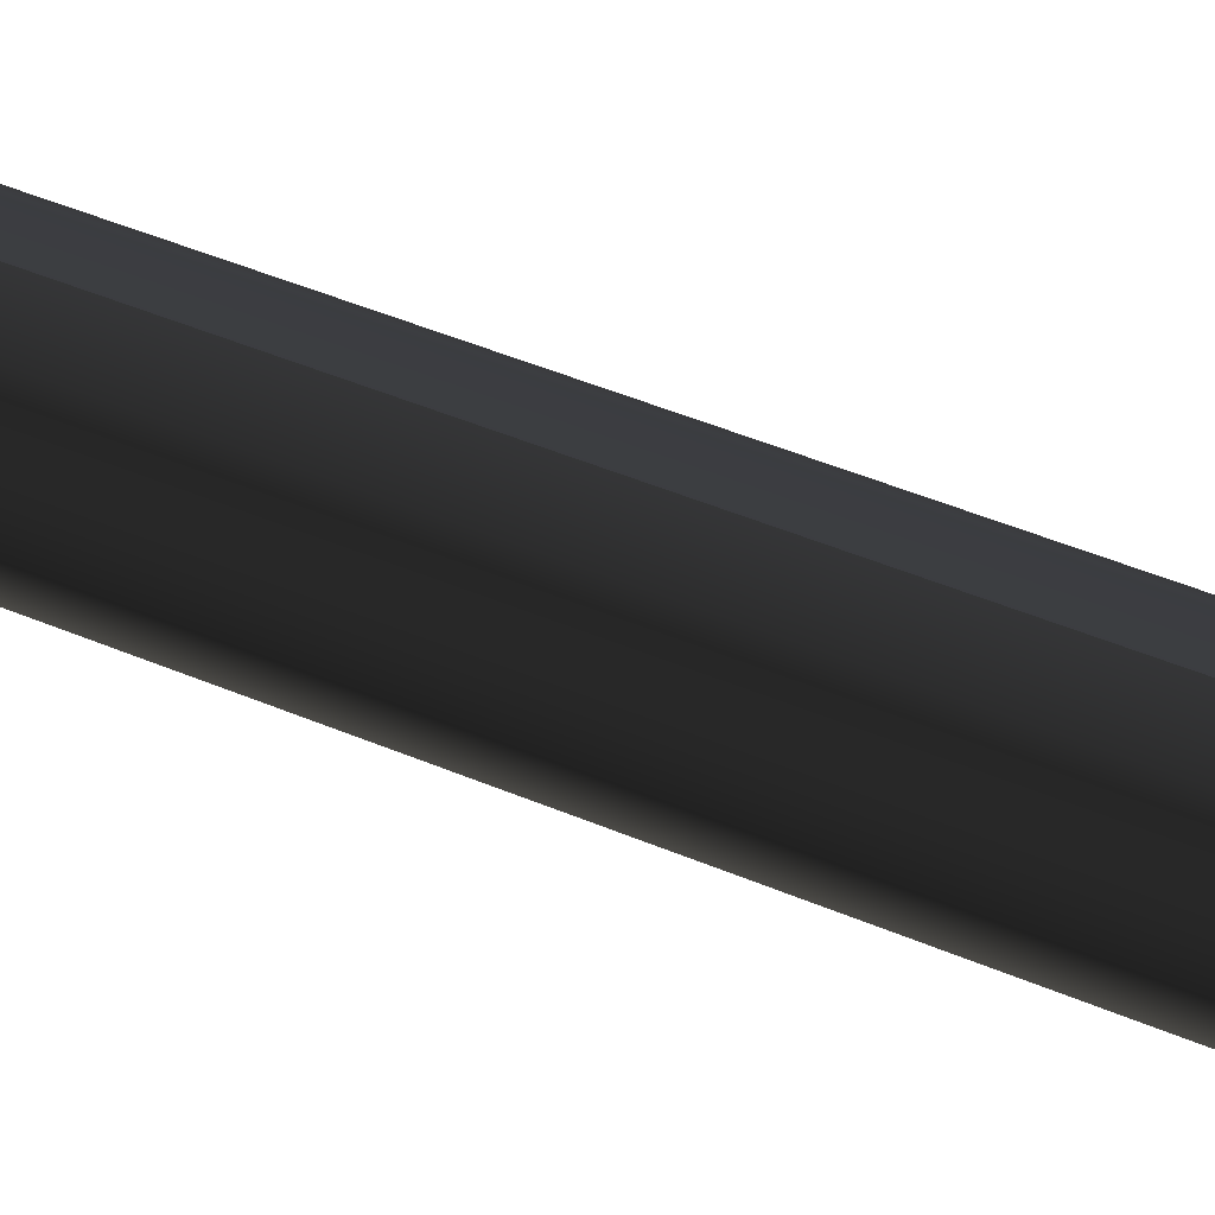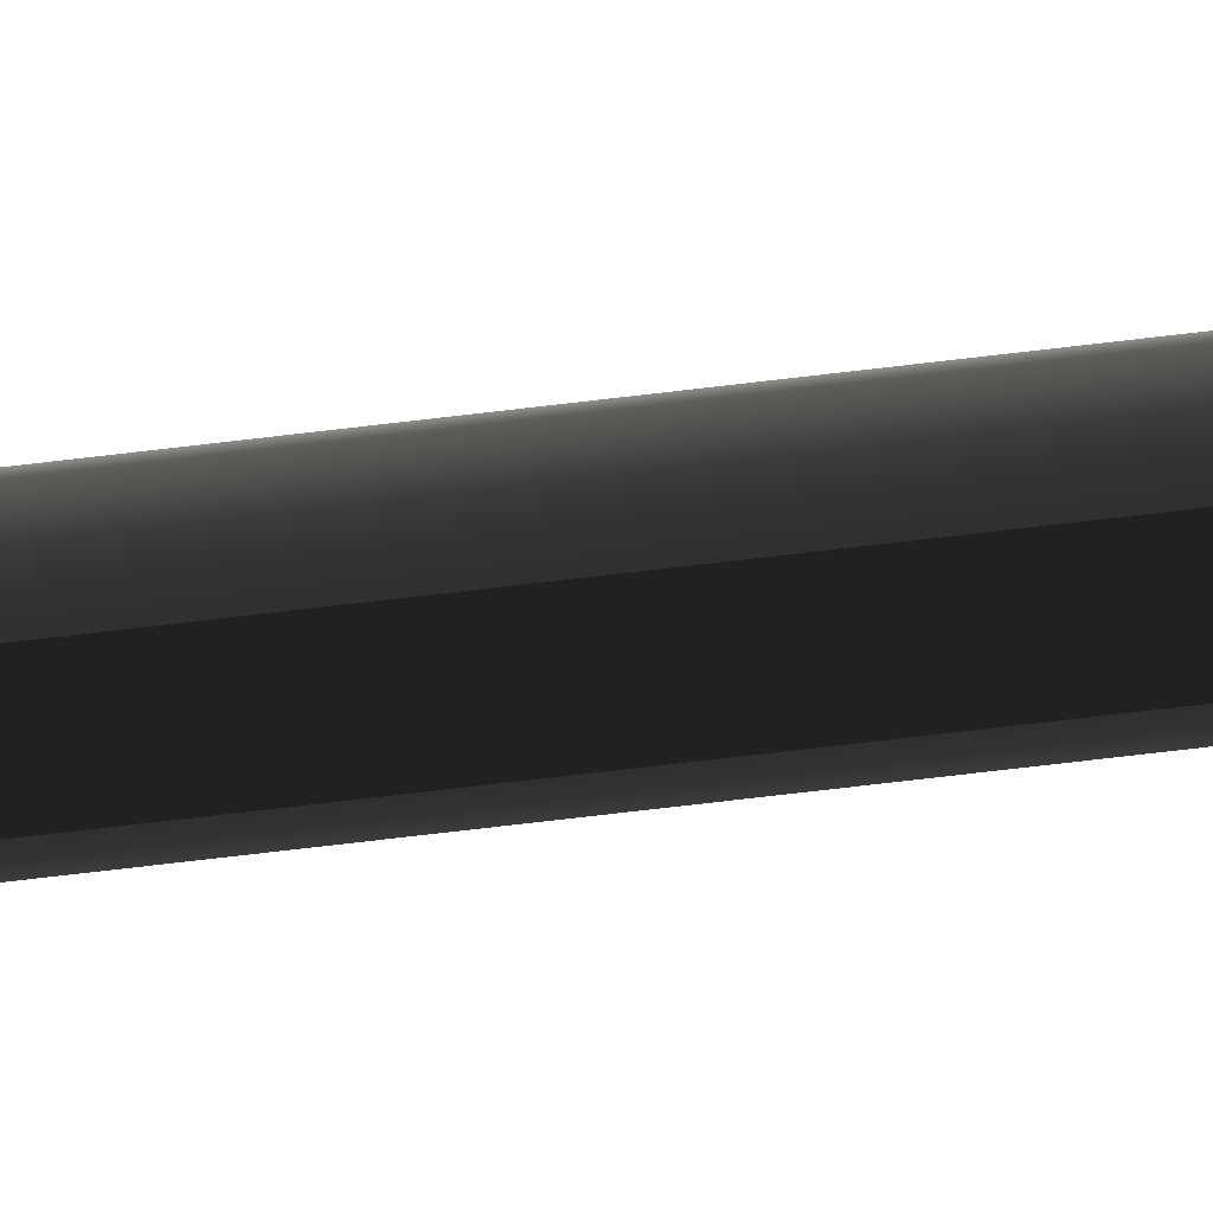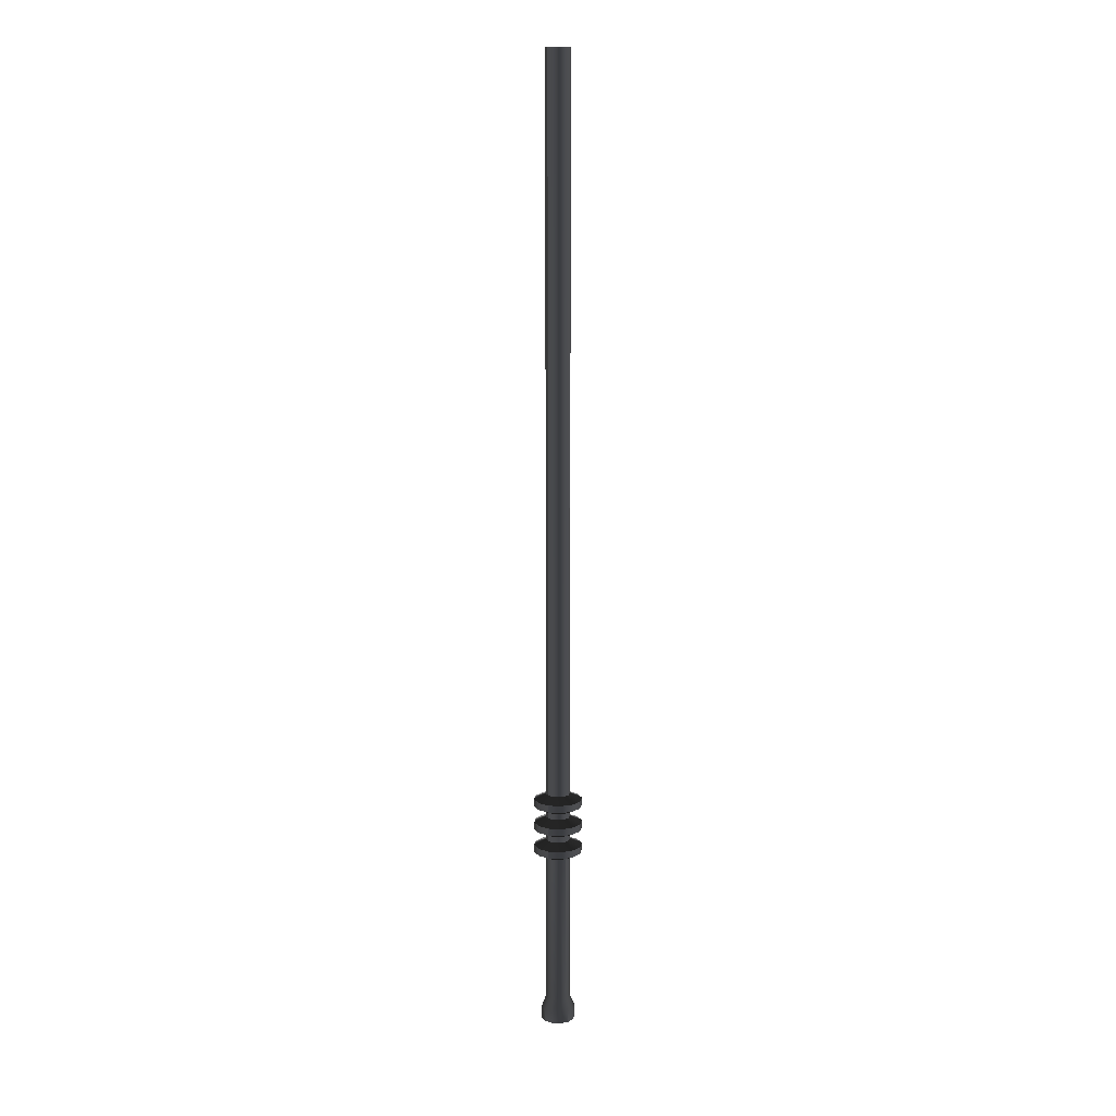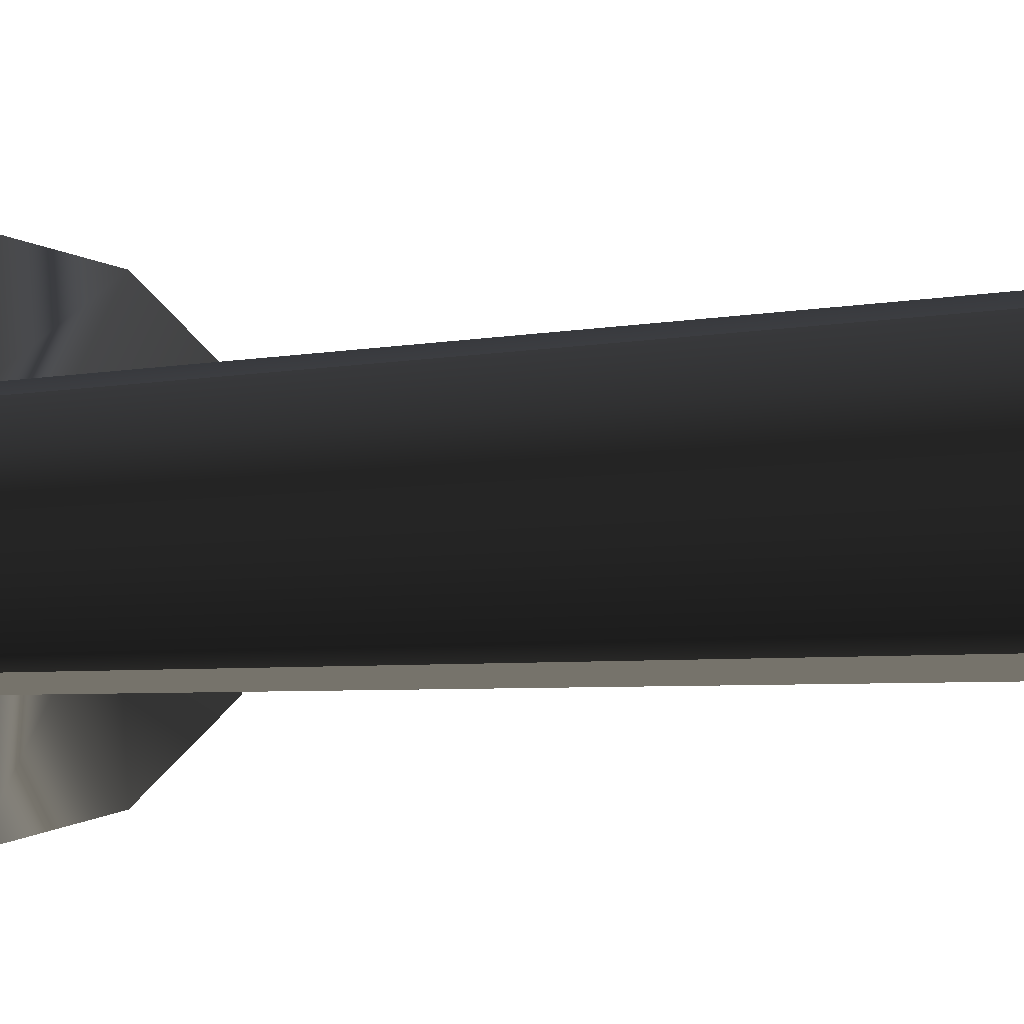
<metadata>
{"format":"obj","ext":"obj","renderer":"f3d","projection":"perspective","resolution":1024,"background":"white","views":[{"elev":10.4,"azim":152.8,"up":"+Z"},{"elev":-68.4,"azim":-83.1,"up":"+Z"},{"elev":12.1,"azim":83.2,"up":"+Y"},{"elev":-0.5,"azim":170.3,"up":"+Z"}]}
</metadata>
<code>
o sword
v 0 0.09 -0.02
v 0.01 0.09 -0.01732
v 0 0.099 -0.04
v 0.02 0.099 -0.03464
v 0.02 0.12 0
v 0.01732 0.12 -0.01
v 0.04 0.111 0
v 0.03464 0.111 -0.02
v -0.01 0.09 0.01732
v -0.01732 0.09 0.01
v -0.02 0.099 0.03464
v -0.03464 0.099 0.02
v -0.01 0.12 -0.01732
v -0.01732 0.12 -0.01
v -0.02 0.111 -0.03464
v -0.03464 0.111 -0.02
v 0.01732 0.12 0.01
v 0.02 0.12 0
v 0.03464 0.111 0.02
v 0.04 0.111 0
v 0 0.09 0.02
v 0 0.099 0.04
v 0 0.12 -0.02
v 0 0.111 -0.04
v 0.01 0.12 0.01732
v 0.02 0.111 0.03464
v 0.01 0.09 0.01732
v 0.02 0.099 0.03464
v 0 0.12 0.02
v 0 0.111 0.04
v 0.01732 0.09 0.01
v 0.03464 0.099 0.02
v -0.01 0.09 -0.01732
v -0.02 0.099 -0.03464
v 0 0.09 -0.02
v 0 -0.1595 -0.02
v 0.01 0.09 -0.01732
v 0.01 -0.1595 -0.01732
v 0.01 0.09 -0.01732
v 0.01732 0.09 -0.01
v 0.01732 -0.1595 -0.01
v 0.01732 0.09 -0.01
v 0.02 0.09 0
v 0.02 -0.1595 0
v 0.02 0.09 0
v 0.02 -0.1595 0
v 0.01732 0.09 0.01
v 0.01732 -0.1595 0.01
v 0.01 0.09 0.01732
v 0.01 -0.1595 0.01732
v 0 0.09 0.02
v 0 -0.1595 0.02
v -0.01 0.09 0.01732
v -0.01 -0.1595 0.01732
v -0.01732 0.09 0.01
v -0.01732 -0.1595 0.01
v -0.02 0.09 0
v -0.02 -0.1595 0
v -0.01732 0.09 -0.01
v -0.01732 -0.1595 -0.01
v -0.01 0.09 -0.01732
v -0.01 -0.1595 -0.01732
v -0.01 0.09 -0.01732
v -0.02 0.111 -0.03464
v -0.02 0.099 -0.03464
v 0 0.111 -0.04
v 0 0.099 -0.04
v -0.03464 0.111 -0.02
v -0.03464 0.099 -0.02
v -0.02 0.111 -0.03464
v -0.02 0.099 -0.03464
v -0.04 0.111 0
v -0.04 0.099 0
v -0.03464 0.111 0.02
v -0.03464 0.099 0.02
v -0.02 0.111 0.03464
v -0.02 0.099 0.03464
v 0 0.111 0.04
v 0 0.099 0.04
v -0.02 0.111 0.03464
v -0.02 0.099 0.03464
v 0.02 0.111 0.03464
v 0.02 0.099 0.03464
v 0.03464 0.111 0.02
v 0.03464 0.099 0.02
v 0.04 0.111 0
v 0.04 0.099 0
v 0.03464 0.111 0.02
v 0.03464 0.099 0.02
v 0.03464 0.111 -0.02
v 0.03464 0.099 -0.02
v 0.04 0.111 0
v 0.04 0.099 0
v 0.02 0.111 -0.03464
v 0.02 0.099 -0.03464
v 0.02 0.111 -0.03464
v 0.02 0.099 -0.03464
v -0.02 0.12 0
v -0.04 0.111 0
v -0.02 0.09 0
v -0.04 0.099 0
v 0.01 0.12 -0.01732
v 0.02 0.111 -0.03464
v 0.01732 0.09 -0.01
v 0.03464 0.099 -0.02
v -0.01732 0.12 0.01
v -0.03464 0.111 0.02
v -0.01732 0.09 -0.01
v -0.03464 0.099 -0.02
v 0.02 0.09 0
v 0.04 0.099 0
v -0.01 0.12 0.01732
v -0.02 0.111 0.03464
v 0.02 0.09 0
v 0.04 0.099 0
v -0.028 -0.1796 0
v -0.02425 -0.1796 0.014
v 0 -0.1796 0.028
v 0.014 -0.1796 0.02425
v 0.028 -0.1796 0
v 0.02425 -0.1796 -0.014
v -0.02425 -0.1796 -0.014
v -0.014 -0.1796 0.02425
v 0.02425 -0.1796 0.014
v 0.028 -0.1796 0
v -0.014 -0.1796 -0.02425
v 0.014 -0.1796 -0.02425
v 0 -0.1796 -0.028
v -0.014 -0.1999 -0.02425
v 0 -0.1999 -0.028
v -0.02425 -0.1999 -0.014
v -0.014 -0.1999 -0.02425
v -0.028 -0.1999 0
v -0.02425 -0.1999 0.014
v -0.014 -0.1999 0.02425
v 0 -0.1999 0.028
v 0.014 -0.1999 0.02425
v 0.02425 -0.1999 0.014
v 0.014 -0.1999 0.02425
v 0.028 -0.1999 0
v 0.02425 -0.1999 -0.014
v 0.028 -0.1999 0
v 0.014 -0.1999 -0.02425
v 0.02425 -0.1999 -0.014
v 0 -0.1999 -0.028
v 0 -0.1999 -0.028
v 0 -0.1999 0
v 0.014 -0.1999 -0.02425
v 0.02425 -0.1999 -0.014
v 0.028 -0.1999 0
v 0.02425 -0.1999 0.014
v 0.014 -0.1999 0.02425
v 0 -0.1999 0.028
v -0.014 -0.1999 0.02425
v -0.02425 -0.1999 0.014
v -0.028 -0.1999 0
v -0.02425 -0.1999 -0.014
v -0.014 -0.1999 -0.02425
v 0 0.13 -0.02
v 0.01 0.13 -0.01732
v 0 0.139 -0.04
v 0.02 0.139 -0.03464
v 0.02 0.16 0
v 0.01732 0.16 -0.01
v 0.04 0.151 0
v 0.03464 0.151 -0.02
v -0.01 0.13 0.01732
v -0.01732 0.13 0.01
v -0.02 0.139 0.03464
v -0.03464 0.139 0.02
v -0.01 0.16 -0.01732
v -0.01732 0.16 -0.01
v -0.02 0.151 -0.03464
v -0.03464 0.151 -0.02
v 0.01732 0.16 0.01
v 0.02 0.16 0
v 0.03464 0.151 0.02
v 0.04 0.151 0
v 0 0.13 0.02
v 0 0.139 0.04
v 0 0.16 -0.02
v 0 0.151 -0.04
v 0.01 0.16 0.01732
v 0.02 0.151 0.03464
v 0.01 0.13 0.01732
v 0.02 0.139 0.03464
v 0 0.16 0.02
v 0 0.151 0.04
v 0.01732 0.13 0.01
v 0.03464 0.139 0.02
v -0.01 0.13 -0.01732
v -0.02 0.139 -0.03464
v -0.02 0.151 -0.03464
v -0.02 0.139 -0.03464
v 0 0.151 -0.04
v 0 0.139 -0.04
v -0.03464 0.151 -0.02
v -0.03464 0.139 -0.02
v -0.02 0.151 -0.03464
v -0.02 0.139 -0.03464
v -0.04 0.151 0
v -0.04 0.139 0
v -0.03464 0.151 0.02
v -0.03464 0.139 0.02
v -0.02 0.151 0.03464
v -0.02 0.139 0.03464
v 0 0.151 0.04
v 0 0.139 0.04
v 0.02 0.151 0.03464
v 0.02 0.139 0.03464
v 0.03464 0.151 0.02
v 0.03464 0.139 0.02
v 0.04 0.151 0
v 0.04 0.139 0
v 0.03464 0.151 0.02
v 0.03464 0.139 0.02
v 0.03464 0.151 -0.02
v 0.03464 0.139 -0.02
v 0.04 0.151 0
v 0.04 0.139 0
v 0.02 0.151 -0.03464
v 0.02 0.139 -0.03464
v 0.02 0.151 -0.03464
v 0.02 0.139 -0.03464
v -0.02 0.16 0
v -0.04 0.151 0
v -0.02 0.13 0
v -0.04 0.139 0
v 0.01 0.16 -0.01732
v 0.02 0.151 -0.03464
v 0.01732 0.13 -0.01
v 0.03464 0.139 -0.02
v -0.01732 0.16 0.01
v -0.03464 0.151 0.02
v -0.01732 0.13 -0.01
v -0.03464 0.139 -0.02
v 0.02 0.13 0
v 0.04 0.139 0
v -0.01 0.16 0.01732
v -0.02 0.151 0.03464
v 0.02 0.13 0
v 0.04 0.139 0
v 0 0.17 -0.02
v 0.01 0.17 -0.01732
v 0 0.179 -0.04
v 0.02 0.179 -0.03464
v 0.02 0.2 0
v 0.01732 0.2 -0.01
v 0.04 0.191 0
v 0.03464 0.191 -0.02
v -0.01 0.17 0.01732
v -0.01732 0.17 0.01
v -0.02 0.179 0.03464
v -0.03464 0.179 0.02
v -0.01 0.2 -0.01732
v -0.01732 0.2 -0.01
v -0.02 0.191 -0.03464
v -0.03464 0.191 -0.02
v 0.01732 0.2 0.01
v 0.02 0.2 0
v 0.03464 0.191 0.02
v 0.04 0.191 0
v 0 0.17 0.02
v 0 0.179 0.04
v 0 0.2 -0.02
v 0 0.191 -0.04
v 0.01 0.2 0.01732
v 0.02 0.191 0.03464
v 0.01 0.17 0.01732
v 0.02 0.179 0.03464
v 0 0.2 0.02
v 0 0.191 0.04
v 0.01732 0.17 0.01
v 0.03464 0.179 0.02
v -0.01 0.17 -0.01732
v -0.02 0.179 -0.03464
v -0.02 0.191 -0.03464
v -0.02 0.179 -0.03464
v 0 0.191 -0.04
v 0 0.179 -0.04
v -0.03464 0.191 -0.02
v -0.03464 0.179 -0.02
v -0.02 0.191 -0.03464
v -0.02 0.179 -0.03464
v -0.04 0.191 0
v -0.04 0.179 0
v -0.03464 0.191 0.02
v -0.03464 0.179 0.02
v -0.02 0.191 0.03464
v -0.02 0.179 0.03464
v 0 0.191 0.04
v 0 0.179 0.04
v -0.02 0.191 0.03464
v -0.02 0.179 0.03464
v 0.02 0.191 0.03464
v 0.02 0.179 0.03464
v 0.03464 0.191 0.02
v 0.03464 0.179 0.02
v 0.04 0.191 0
v 0.04 0.179 0
v 0.03464 0.191 0.02
v 0.03464 0.179 0.02
v 0.03464 0.191 -0.02
v 0.03464 0.179 -0.02
v 0.04 0.191 0
v 0.04 0.179 0
v 0.02 0.191 -0.03464
v 0.02 0.179 -0.03464
v 0 0.191 -0.04
v 0 0.179 -0.04
v -0.02 0.2 0
v -0.04 0.191 0
v -0.02 0.17 0
v -0.04 0.179 0
v 0.01 0.2 -0.01732
v 0.02 0.191 -0.03464
v 0.01732 0.17 -0.01
v 0.03464 0.179 -0.02
v -0.01732 0.2 0.01
v -0.03464 0.191 0.02
v -0.01732 0.17 -0.01
v -0.03464 0.179 -0.02
v 0.02 0.17 0
v 0.04 0.179 0
v -0.01 0.2 0.01732
v -0.02 0.191 0.03464
v 0.02 0.17 0
v 0.04 0.179 0
v 0 1.4 -0.02
v 0 0.2 -0.02
v 0.01 1.4 -0.01732
v 0.01 0.2 -0.01732
v 0.01 1.4 -0.01732
v 0.01 0.2 -0.01732
v 0.01732 1.4 -0.01
v 0.01732 0.2 -0.01
v 0.02 1.4 0
v 0.02 0.2 0
v 0.02 1.4 0
v 0.02 0.2 0
v 0.01732 1.4 0.01
v 0.01732 0.2 0.01
v 0.01 1.4 0.01732
v 0.01 0.2 0.01732
v 0.01 1.4 0.01732
v 0.01 0.2 0.01732
v 0 1.4 0.02
v 0 0.2 0.02
v -0.01 1.4 0.01732
v -0.01 0.2 0.01732
v -0.01732 1.4 0.01
v -0.01732 0.2 0.01
v -0.02 1.4 0
v -0.02 0.2 0
v -0.01732 1.4 -0.01
v -0.01732 0.2 -0.01
v -0.01 1.4 -0.01732
v -0.01 0.2 -0.01732
v -0.01 1.4 -0.01732
v -0.01 0.2 -0.01732
v 0 1.4 -0.02
v 0 0.2 -0.02
v 0.01 1.4 -0.01732
v 0 1.4 0
v 0 1.4 -0.02
v 0.01732 1.4 -0.01
v 0.02 1.4 0
v 0.01732 1.4 0.01
v 0.01 1.4 0.01732
v 0 1.4 0.02
v -0.01 1.4 0.01732
v -0.01732 1.4 0.01
v -0.02 1.4 0
v -0.01732 1.4 -0.01
v -0.01 1.4 -0.01732
v -0.01 0.17 0.01732
v 0 0.17 0.02
v -0.01 0.16 0.01732
v 0 0.16 0.02
v -0.01732 0.17 -0.01
v -0.02 0.17 0
v -0.01732 0.16 -0.01
v -0.02 0.16 0
v 0.02 0.17 0
v 0.01732 0.17 -0.01
v 0.02 0.16 0
v 0.01732 0.16 -0.01
v 0.01 0.17 0.01732
v 0.01 0.16 0.01732
v -0.02 0.17 0
v -0.01732 0.17 0.01
v -0.02 0.16 0
v -0.01732 0.16 0.01
v 0.01 0.17 -0.01732
v 0.01 0.16 -0.01732
v 0 0.17 -0.02
v -0.01 0.17 -0.01732
v 0 0.16 -0.02
v -0.01 0.16 -0.01732
v 0.01 0.17 0.01732
v 0.01732 0.17 0.01
v 0.01 0.16 0.01732
v 0.01732 0.16 0.01
v 0.01 0.17 -0.01732
v 0 0.17 -0.02
v 0.01 0.16 -0.01732
v 0 0.16 -0.02
v 0.02 0.17 0
v 0.02 0.16 0
v -0.02 0.13 0
v -0.01732 0.13 0.01
v -0.02 0.12 0
v -0.01732 0.12 0.01
v 0.01732 0.13 -0.01
v 0.01 0.13 -0.01732
v 0.01732 0.12 -0.01
v 0.01 0.12 -0.01732
v 0 0.13 -0.02
v -0.01 0.13 -0.01732
v 0 0.12 -0.02
v -0.01 0.12 -0.01732
v 0.01 0.13 0.01732
v 0.01732 0.13 0.01
v 0.01 0.12 0.01732
v 0.01732 0.12 0.01
v -0.01 0.13 0.01732
v -0.01 0.12 0.01732
v 0.01 0.13 -0.01732
v 0 0.13 -0.02
v 0.01 0.12 -0.01732
v 0 0.12 -0.02
v -0.01732 0.13 -0.01
v -0.01732 0.12 -0.01
v 0.02 0.13 0
v 0.02 0.12 0
v -0.01 0.13 0.01732
v 0 0.13 0.02
v -0.01 0.12 0.01732
v 0 0.12 0.02
v 0.02 0.13 0
v 0.02 0.12 0
v 0.01 0.13 0.01732
v 0.01 0.12 0.01732
f 3 2 1
f 4 2 3
f 7 6 5
f 8 6 7
f 11 10 9
f 12 10 11
f 15 14 13
f 16 14 15
f 19 18 17
f 20 18 19
f 22 9 21
f 11 9 22
f 24 13 23
f 15 13 24
f 26 17 25
f 19 17 26
f 28 21 27
f 22 21 28
f 30 25 29
f 26 25 30
f 32 27 31
f 28 27 32
f 34 1 33
f 3 1 34
f 37 36 35
f 38 36 37
f 40 38 39
f 41 38 40
f 43 41 42
f 44 41 43
f 47 46 45
f 48 46 47
f 49 48 47
f 50 48 49
f 51 50 49
f 52 50 51
f 53 52 51
f 54 52 53
f 55 54 53
f 56 54 55
f 57 56 55
f 58 56 57
f 59 58 57
f 60 58 59
f 61 60 59
f 62 60 61
f 35 62 63
f 36 62 35
f 66 65 64
f 67 65 66
f 70 69 68
f 71 69 70
f 68 73 72
f 69 73 68
f 72 75 74
f 73 75 72
f 74 77 76
f 75 77 74
f 80 79 78
f 81 79 80
f 78 83 82
f 79 83 78
f 82 85 84
f 83 85 82
f 88 87 86
f 89 87 88
f 92 91 90
f 93 91 92
f 90 95 94
f 91 95 90
f 96 67 66
f 97 67 96
f 16 98 14
f 99 98 16
f 12 100 10
f 101 100 12
f 8 102 6
f 103 102 8
f 4 104 2
f 105 104 4
f 99 106 98
f 107 106 99
f 101 108 100
f 109 108 101
f 103 23 102
f 24 23 103
f 105 110 104
f 111 110 105
f 107 112 106
f 113 112 107
f 109 33 108
f 34 33 109
f 115 31 114
f 32 31 115
f 113 29 112
f 30 29 113
f 116 56 58
f 117 56 116
f 118 50 52
f 119 50 118
f 120 41 44
f 121 41 120
f 122 58 60
f 116 58 122
f 123 52 54
f 118 52 123
f 124 46 48
f 125 46 124
f 126 60 62
f 122 60 126
f 127 36 38
f 128 36 127
f 117 54 56
f 123 54 117
f 119 48 50
f 124 48 119
f 128 62 36
f 126 62 128
f 121 38 41
f 127 38 121
f 128 129 126
f 130 129 128
f 126 131 122
f 132 131 126
f 122 133 116
f 131 133 122
f 116 134 117
f 133 134 116
f 117 135 123
f 134 135 117
f 123 136 118
f 135 136 123
f 118 137 119
f 136 137 118
f 119 138 124
f 139 138 119
f 124 140 125
f 138 140 124
f 120 141 121
f 142 141 120
f 121 143 127
f 144 143 121
f 127 145 128
f 143 145 127
f 148 147 146
f 149 147 148
f 150 147 149
f 151 147 150
f 152 147 151
f 153 147 152
f 154 147 153
f 155 147 154
f 156 147 155
f 157 147 156
f 158 147 157
f 146 147 158
f 161 160 159
f 162 160 161
f 165 164 163
f 166 164 165
f 169 168 167
f 170 168 169
f 173 172 171
f 174 172 173
f 177 176 175
f 178 176 177
f 180 167 179
f 169 167 180
f 182 171 181
f 173 171 182
f 184 175 183
f 177 175 184
f 186 179 185
f 180 179 186
f 188 183 187
f 184 183 188
f 190 185 189
f 186 185 190
f 192 159 191
f 161 159 192
f 195 194 193
f 196 194 195
f 199 198 197
f 200 198 199
f 197 202 201
f 198 202 197
f 201 204 203
f 202 204 201
f 203 206 205
f 204 206 203
f 205 208 207
f 206 208 205
f 207 210 209
f 208 210 207
f 209 212 211
f 210 212 209
f 215 214 213
f 216 214 215
f 219 218 217
f 220 218 219
f 217 222 221
f 218 222 217
f 223 196 195
f 224 196 223
f 174 225 172
f 226 225 174
f 170 227 168
f 228 227 170
f 166 229 164
f 230 229 166
f 162 231 160
f 232 231 162
f 226 233 225
f 234 233 226
f 228 235 227
f 236 235 228
f 230 181 229
f 182 181 230
f 232 237 231
f 238 237 232
f 234 239 233
f 240 239 234
f 236 191 235
f 192 191 236
f 242 189 241
f 190 189 242
f 240 187 239
f 188 187 240
f 245 244 243
f 246 244 245
f 249 248 247
f 250 248 249
f 253 252 251
f 254 252 253
f 257 256 255
f 258 256 257
f 261 260 259
f 262 260 261
f 264 251 263
f 253 251 264
f 266 255 265
f 257 255 266
f 268 259 267
f 261 259 268
f 270 263 269
f 264 263 270
f 272 267 271
f 268 267 272
f 274 269 273
f 270 269 274
f 276 243 275
f 245 243 276
f 279 278 277
f 280 278 279
f 283 282 281
f 284 282 283
f 281 286 285
f 282 286 281
f 285 288 287
f 286 288 285
f 287 290 289
f 288 290 287
f 293 292 291
f 294 292 293
f 291 296 295
f 292 296 291
f 295 298 297
f 296 298 295
f 301 300 299
f 302 300 301
f 305 304 303
f 306 304 305
f 303 308 307
f 304 308 303
f 307 310 309
f 308 310 307
f 258 311 256
f 312 311 258
f 254 313 252
f 314 313 254
f 250 315 248
f 316 315 250
f 246 317 244
f 318 317 246
f 312 319 311
f 320 319 312
f 314 321 313
f 322 321 314
f 316 265 315
f 266 265 316
f 318 323 317
f 324 323 318
f 320 325 319
f 326 325 320
f 322 275 321
f 276 275 322
f 328 273 327
f 274 273 328
f 326 271 325
f 272 271 326
f 331 330 329
f 332 330 331
f 335 334 333
f 336 334 335
f 337 336 335
f 338 336 337
f 341 340 339
f 342 340 341
f 343 342 341
f 344 342 343
f 347 346 345
f 348 346 347
f 349 348 347
f 350 348 349
f 351 350 349
f 352 350 351
f 353 352 351
f 354 352 353
f 355 354 353
f 356 354 355
f 357 356 355
f 358 356 357
f 361 360 359
f 362 360 361
f 365 364 363
f 363 364 366
f 366 364 367
f 367 364 368
f 368 364 369
f 369 364 370
f 370 364 371
f 371 364 372
f 372 364 373
f 373 364 374
f 374 364 375
f 375 364 365
f 378 377 376
f 379 377 378
f 382 381 380
f 383 381 382
f 386 385 384
f 387 385 386
f 379 388 377
f 389 388 379
f 392 391 390
f 393 391 392
f 387 394 385
f 395 394 387
f 398 397 396
f 399 397 398
f 402 401 400
f 403 401 402
f 393 376 391
f 378 376 393
f 406 405 404
f 407 405 406
f 399 380 397
f 382 380 399
f 403 408 401
f 409 408 403
f 412 411 410
f 413 411 412
f 416 415 414
f 417 415 416
f 420 419 418
f 421 419 420
f 424 423 422
f 425 423 424
f 413 426 411
f 427 426 413
f 430 429 428
f 431 429 430
f 421 432 419
f 433 432 421
f 425 434 423
f 435 434 425
f 438 437 436
f 439 437 438
f 433 410 432
f 412 410 433
f 441 414 440
f 416 414 441
f 439 442 437
f 443 442 439

</code>
